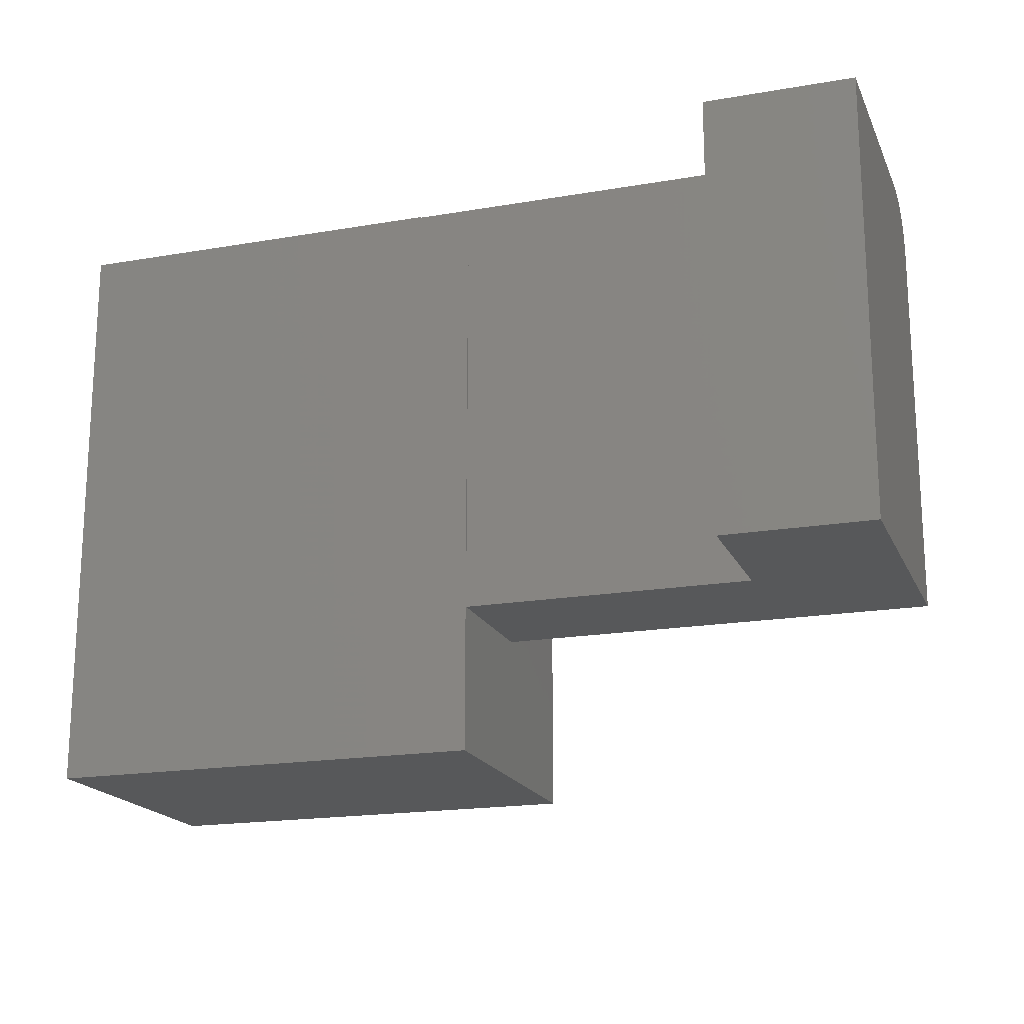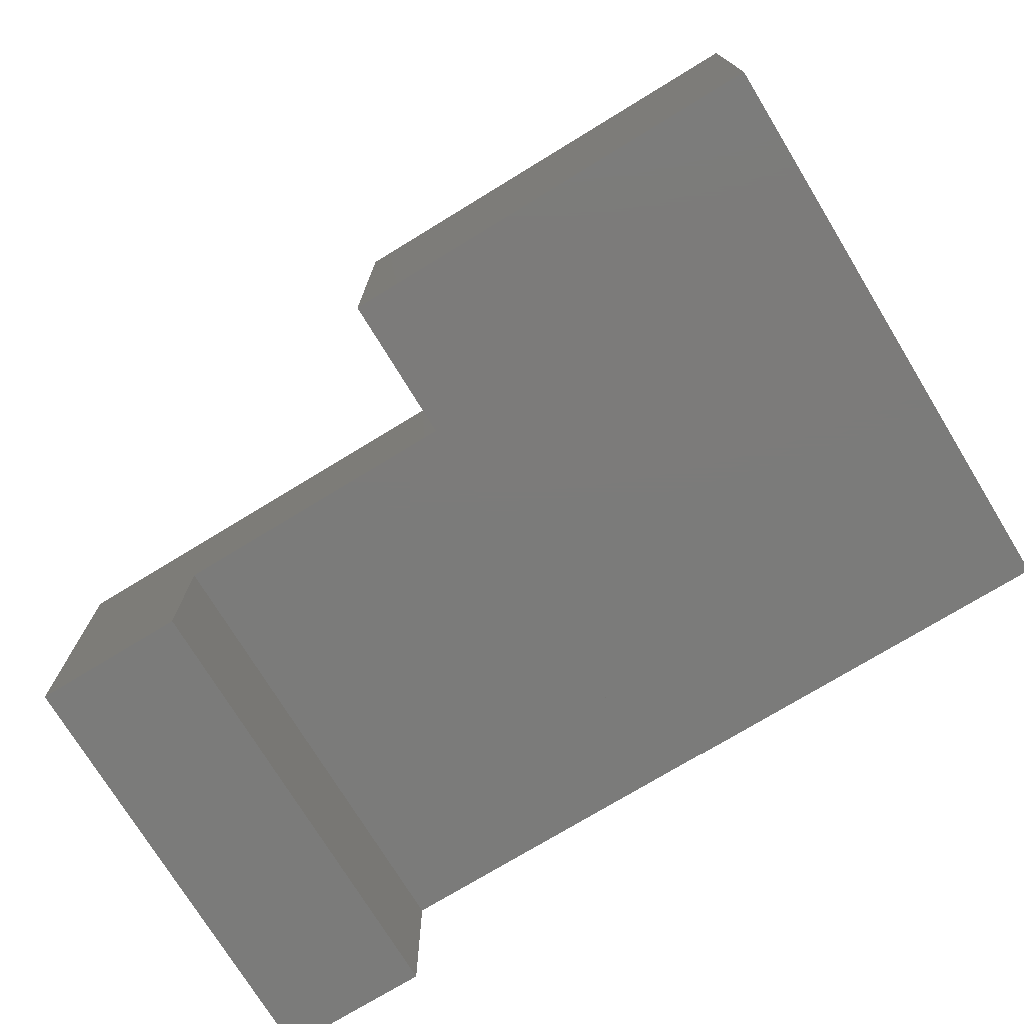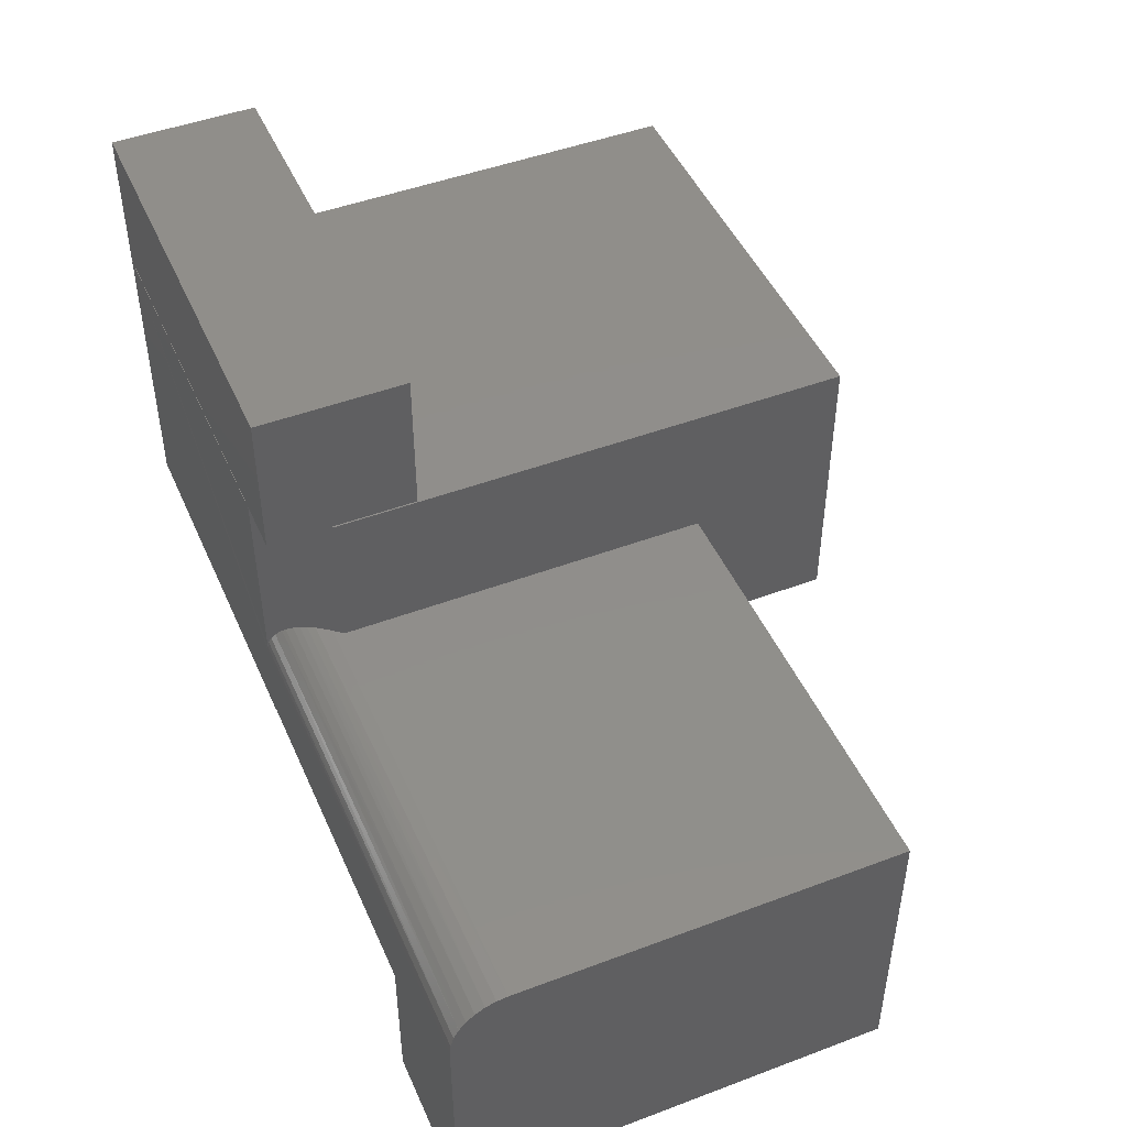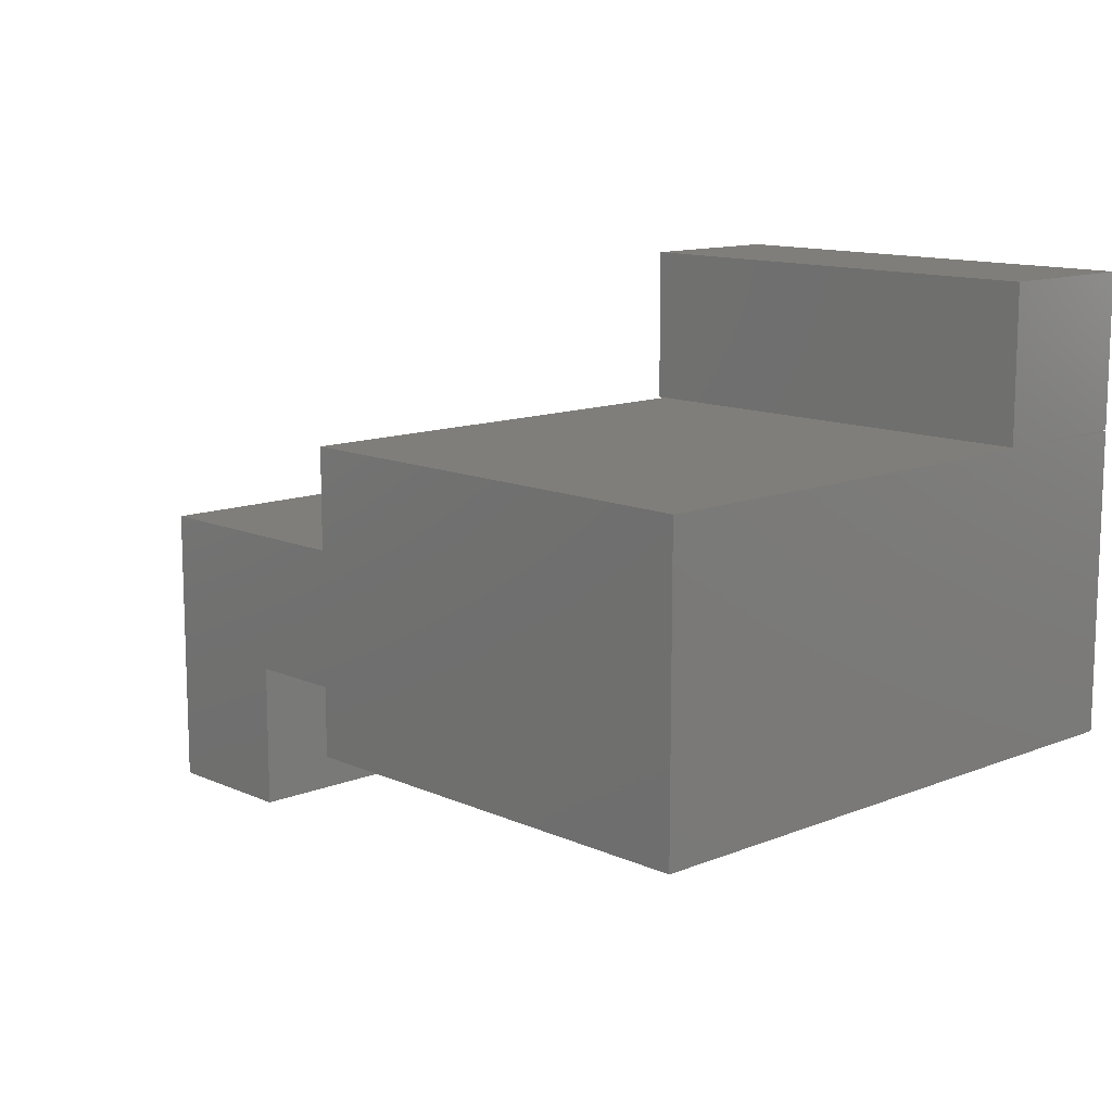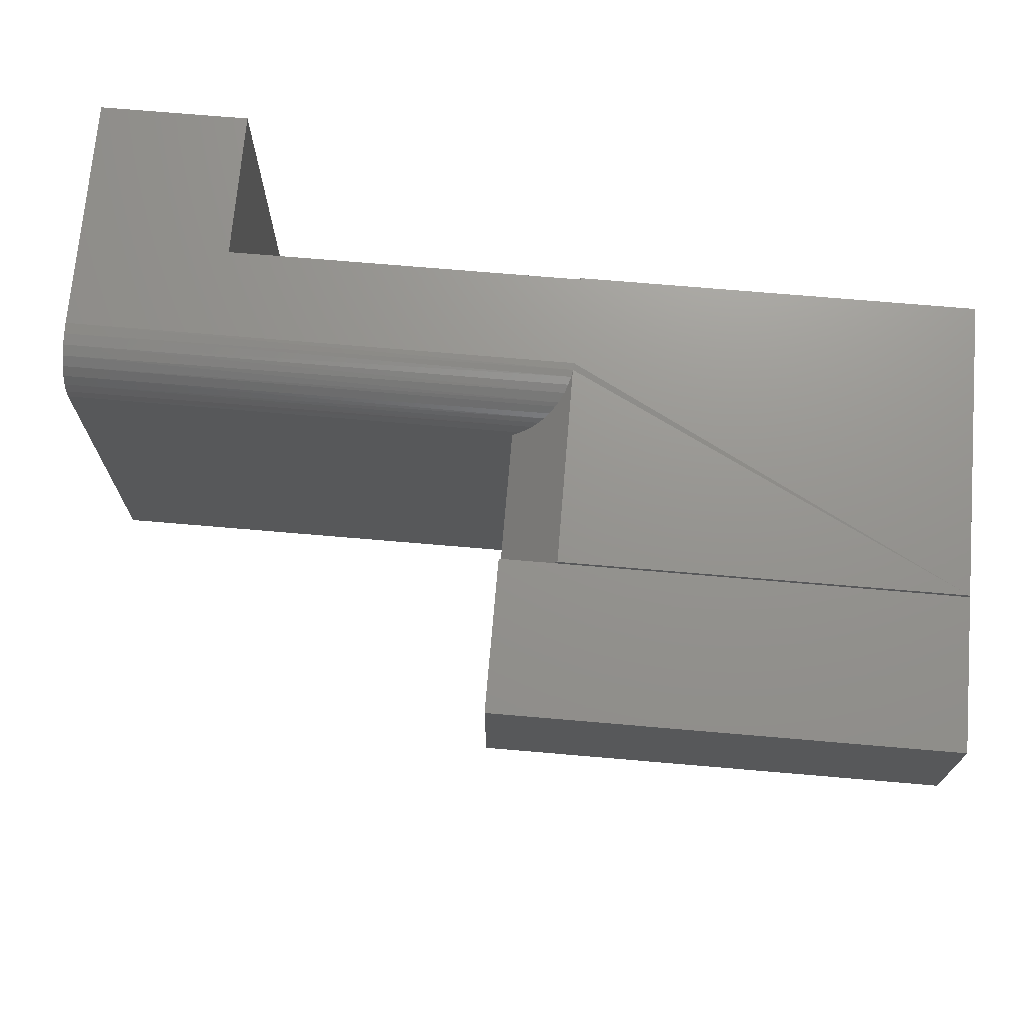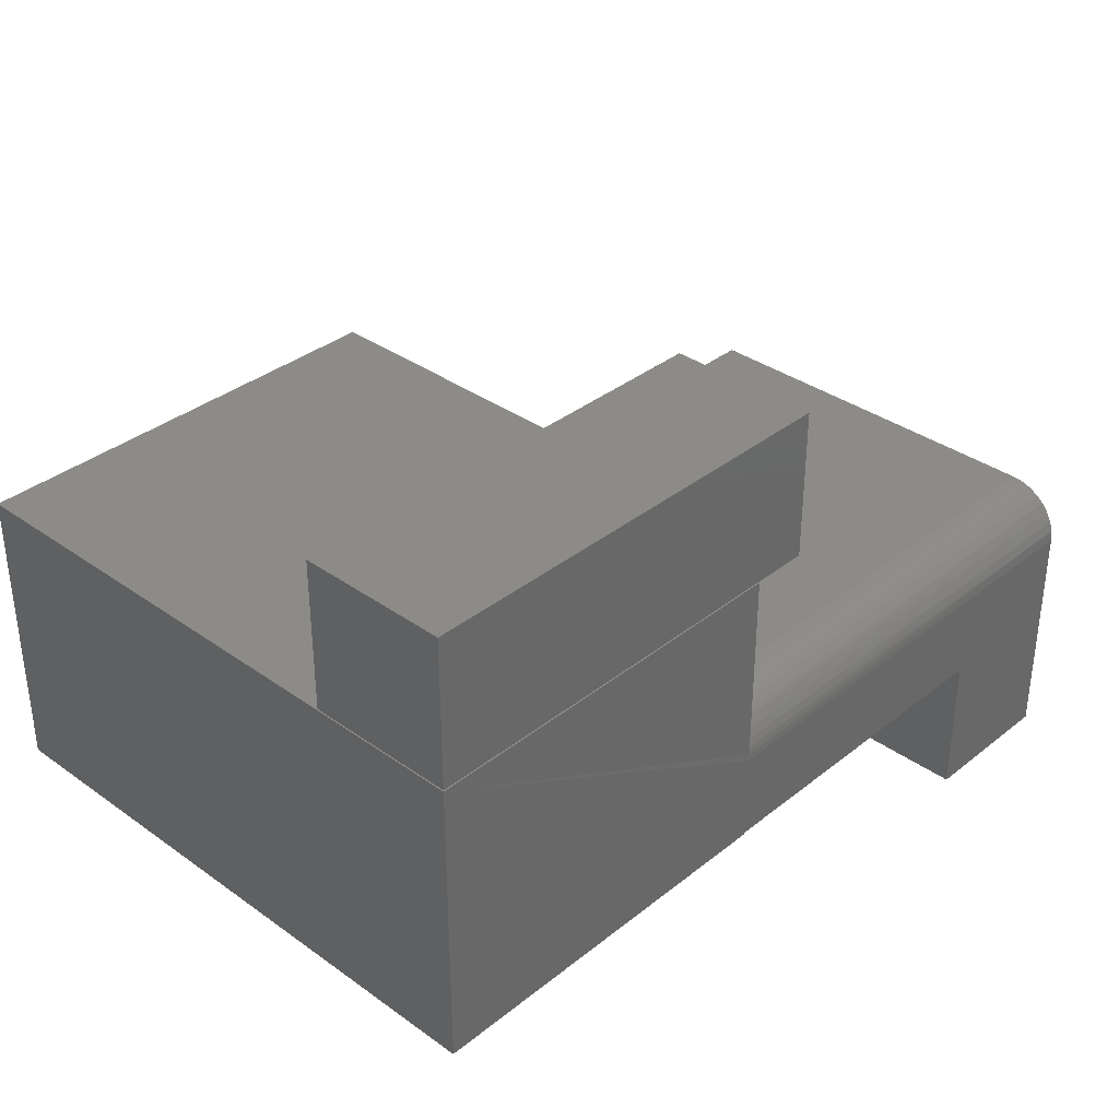
<metadata>
{"format":"stl","ext":"stl","renderer":"f3d","projection":"perspective","resolution":1024,"background":"white","views":[{"elev":-18.5,"azim":-161.6,"up":"+Y"},{"elev":-74.5,"azim":31.4,"up":"+Z"},{"elev":46.9,"azim":-113.1,"up":"+Z"},{"elev":12.1,"azim":46.5,"up":"+Z"},{"elev":71.3,"azim":4.9,"up":"+Y"},{"elev":35.0,"azim":133.5,"up":"+Z"}]}
</metadata>
<code>
# stl→obj: 55 verts, 102 faces
v 0.375 -0.125 0.25
v 0.75 -0.125 0.25
v 0.375 -0.125 0.3763
v 0.75 -0.125 0.3763
v 0.375 0 0.25
v 0.375 7.012e-18 0.3763
v 0.75 2.082e-17 0.25
v 0.75 2.783e-17 0.3763
v 0.4219 2.074e-17 0.2487
v 0.4215 -0.0003795 0.08276
v 0.4206 -0.001495 0.08855
v 0.4188 -0.00361 0.09485
v 0.4161 -0.006758 0.1011
v 0.4117 -0.01185 0.108
v 0.4094 -0.01452 0.1107
v 0.4049 -0.0198 0.1151
v 0.4008 -0.02459 0.118
v 0.3965 -0.0296 0.1204
v 0.3915 -0.03546 0.1223
v 0.3817 -0.04688 0.1237
v 0.375 -0.05469 0.1237
v 0.375 -0.05469 0.1263
v 0.375 -0.05469 0.2487
v 0 -0.04688 0.1237
v 1.517e-17 -0.03773 0.1228
v 1.236e-17 1.12e-17 0.07681
v 0.4219 1.12e-17 0.07681
v 1.292e-17 -0.0009007 0.08595
v 1.346e-17 -0.003568 0.09475
v 1.395e-17 -0.0079 0.1029
v 1.439e-17 -0.01373 0.11
v 1.474e-17 -0.02083 0.1158
v 1.501e-17 -0.02894 0.1201
v 0.375 -0.375 0.1237
v 0.375 -0.375 0.001316
v 0.375 -0.5 0
v 0.375 -0.5 0.1263
v 0.375 -0.05469 0.001316
v 0.375 -0.05469 0
v 0.75 2.074e-17 0.2487
v 0.75 6.939e-18 -2.776e-17
v 0.4219 6.939e-18 0
v 0.4219 7.012e-18 0.001316
v 7.735e-18 7.012e-18 0.001316
v 0.1263 7.012e-18 0.001316
v 0 0 -0.125
v 0.1263 -4.294e-34 -0.125
v 0.375 -0.5 0.2487
v 0.75 -0.5 0.2487
v 1.523e-17 -0.375 0.1237
v 0.1263 -0.375 -0.125
v 0.1263 -0.375 0.001316
v 0.75 -0.5 -2.296e-17
v 7.735e-18 -0.375 0.001316
v 0 -0.375 -0.125
f 1 2 3
f 3 2 4
f 5 6 7
f 7 6 8
f 3 6 1
f 1 6 5
f 4 8 3
f 3 8 6
f 2 7 4
f 4 7 8
f 1 5 2
f 2 5 7
f 9 10 11
f 9 11 12
f 9 12 13
f 9 13 14
f 9 14 15
f 9 15 16
f 9 16 17
f 9 17 18
f 9 18 19
f 9 19 20
f 9 20 21
f 9 21 22
f 9 22 23
f 24 19 25
f 24 20 19
f 26 10 27
f 26 28 10
f 10 28 11
f 11 28 29
f 11 29 12
f 13 12 29
f 29 30 13
f 14 13 30
f 30 31 14
f 14 31 15
f 16 15 31
f 31 32 16
f 17 16 32
f 32 33 17
f 17 33 18
f 19 18 33
f 33 25 19
f 34 35 36
f 34 36 37
f 34 37 22
f 34 22 21
f 38 39 35
f 35 39 36
f 9 40 10
f 27 10 40
f 40 41 42
f 40 42 43
f 40 43 27
f 44 26 45
f 45 26 27
f 45 27 43
f 46 44 47
f 47 44 45
f 23 22 48
f 48 22 37
f 48 49 23
f 23 49 40
f 23 40 9
f 50 34 24
f 24 34 21
f 24 21 20
f 47 45 51
f 51 45 52
f 53 36 41
f 41 36 39
f 41 39 42
f 35 52 38
f 38 52 45
f 38 45 43
f 38 43 39
f 39 43 42
f 41 40 53
f 53 40 49
f 34 52 35
f 34 50 52
f 52 50 54
f 52 54 51
f 51 54 55
f 49 48 53
f 53 48 37
f 53 37 36
f 31 33 32
f 54 50 24
f 54 24 25
f 54 25 44
f 25 33 31
f 25 31 30
f 25 30 29
f 25 29 28
f 25 28 26
f 25 26 44
f 44 46 54
f 54 46 55
f 46 47 55
f 55 47 51

</code>
